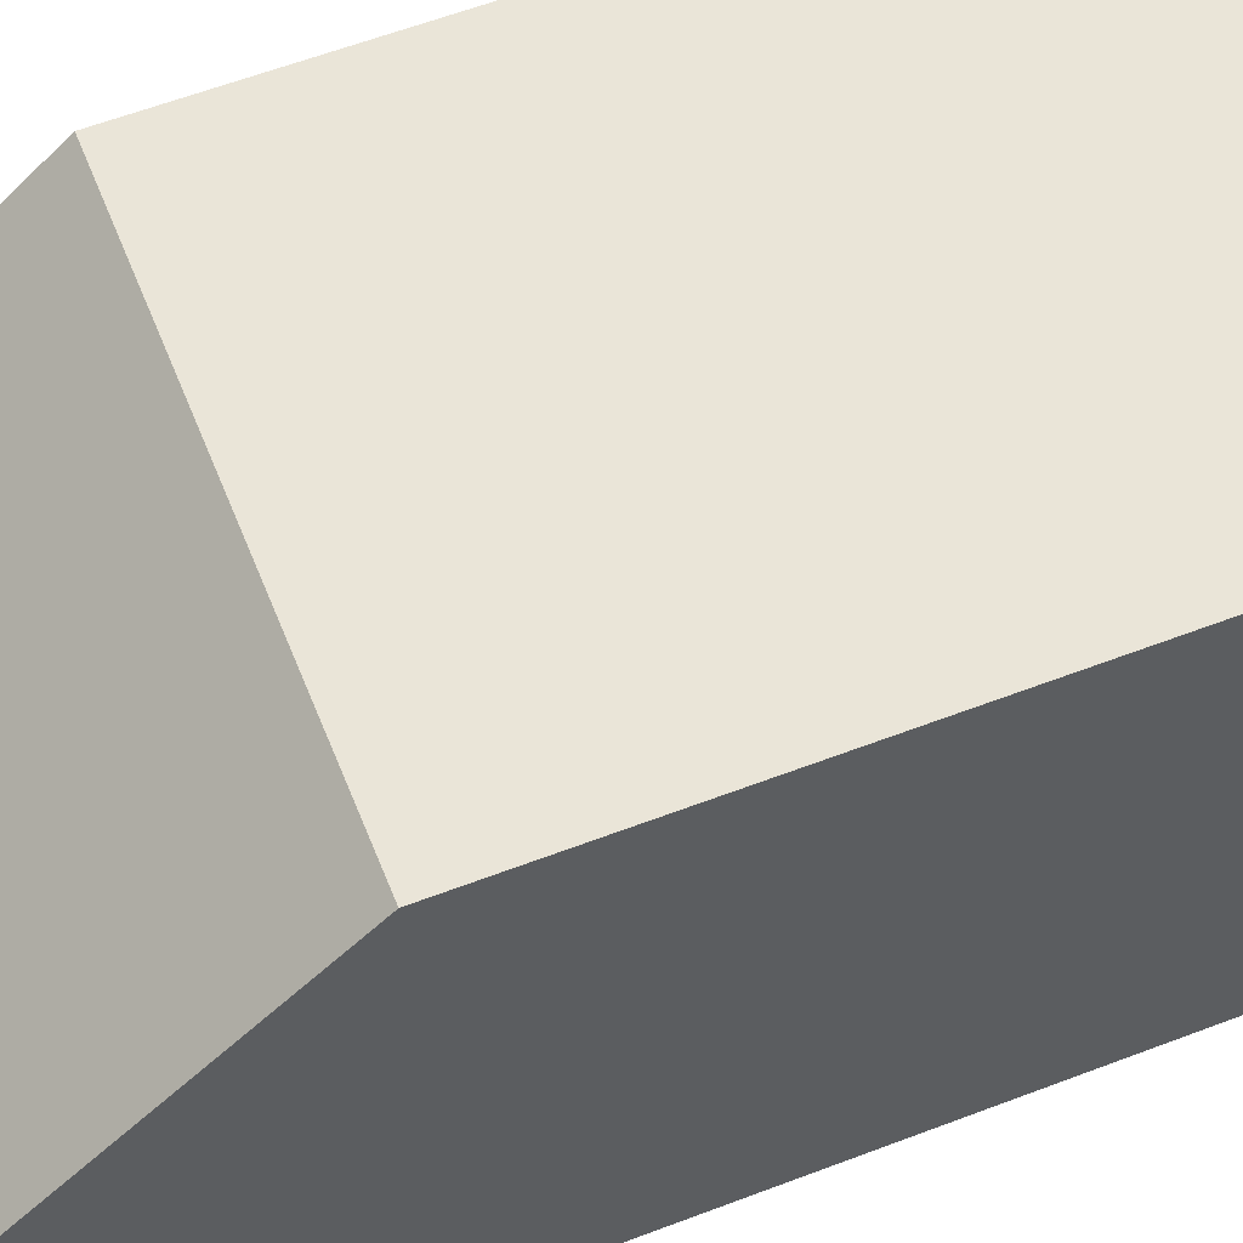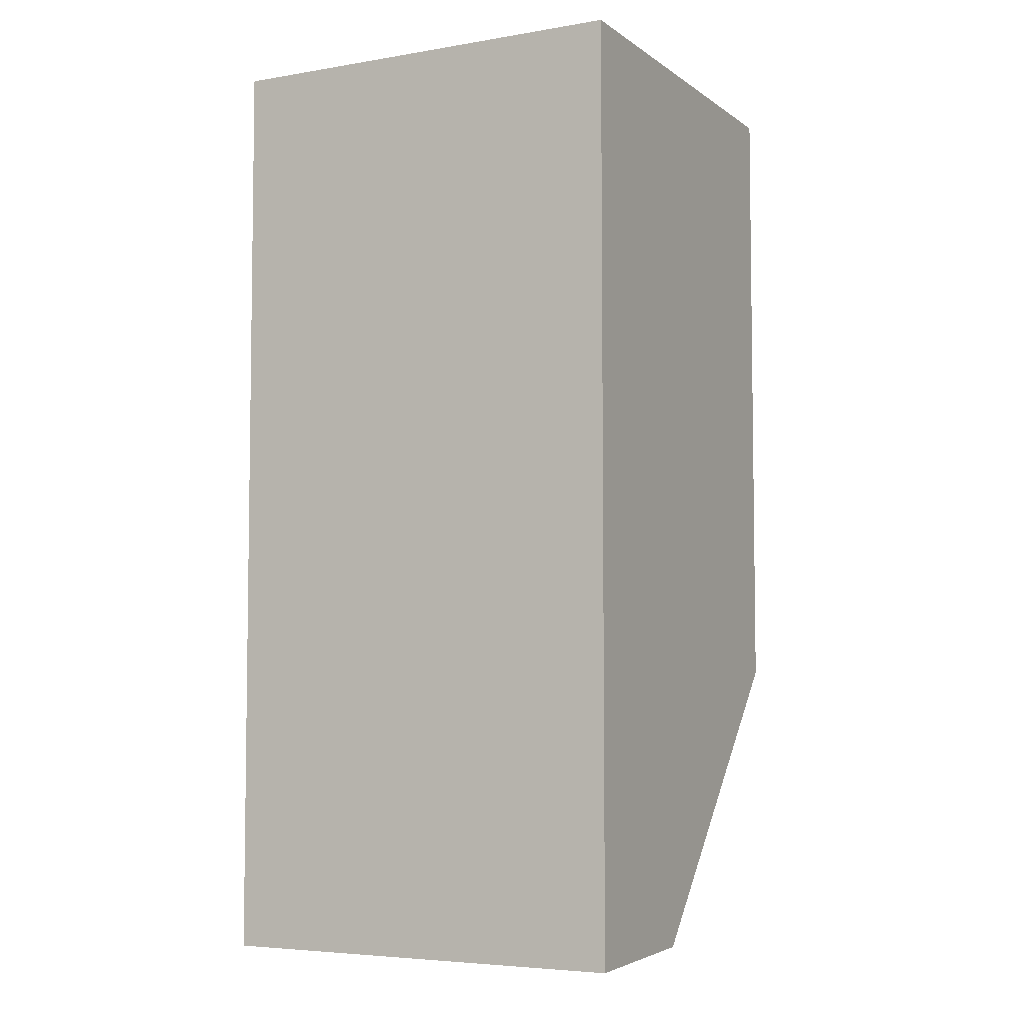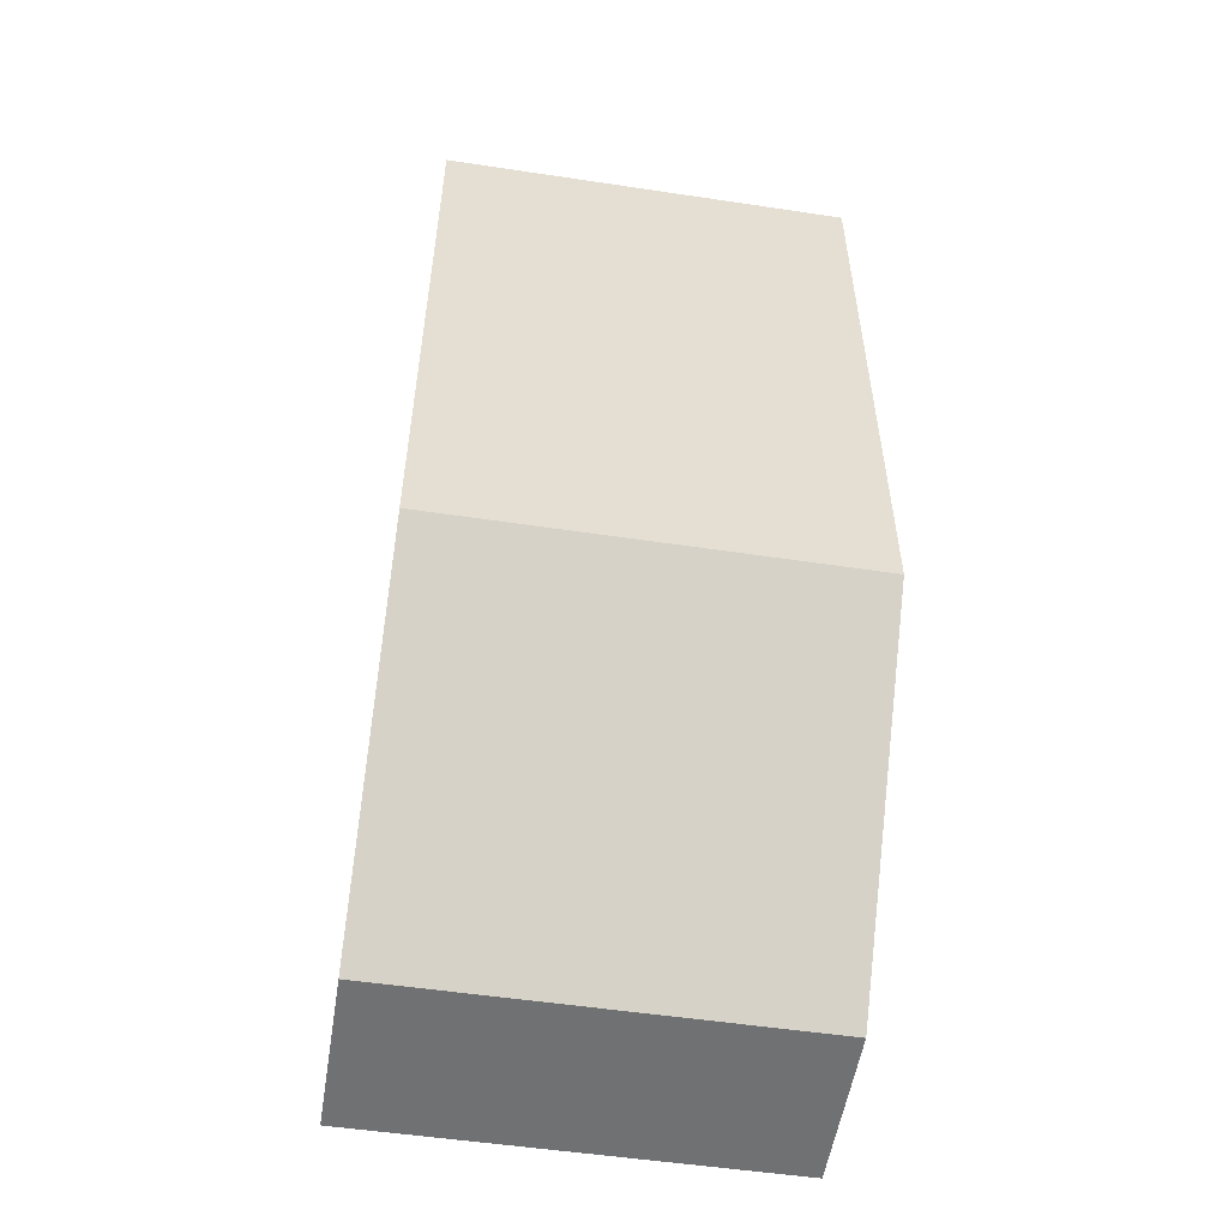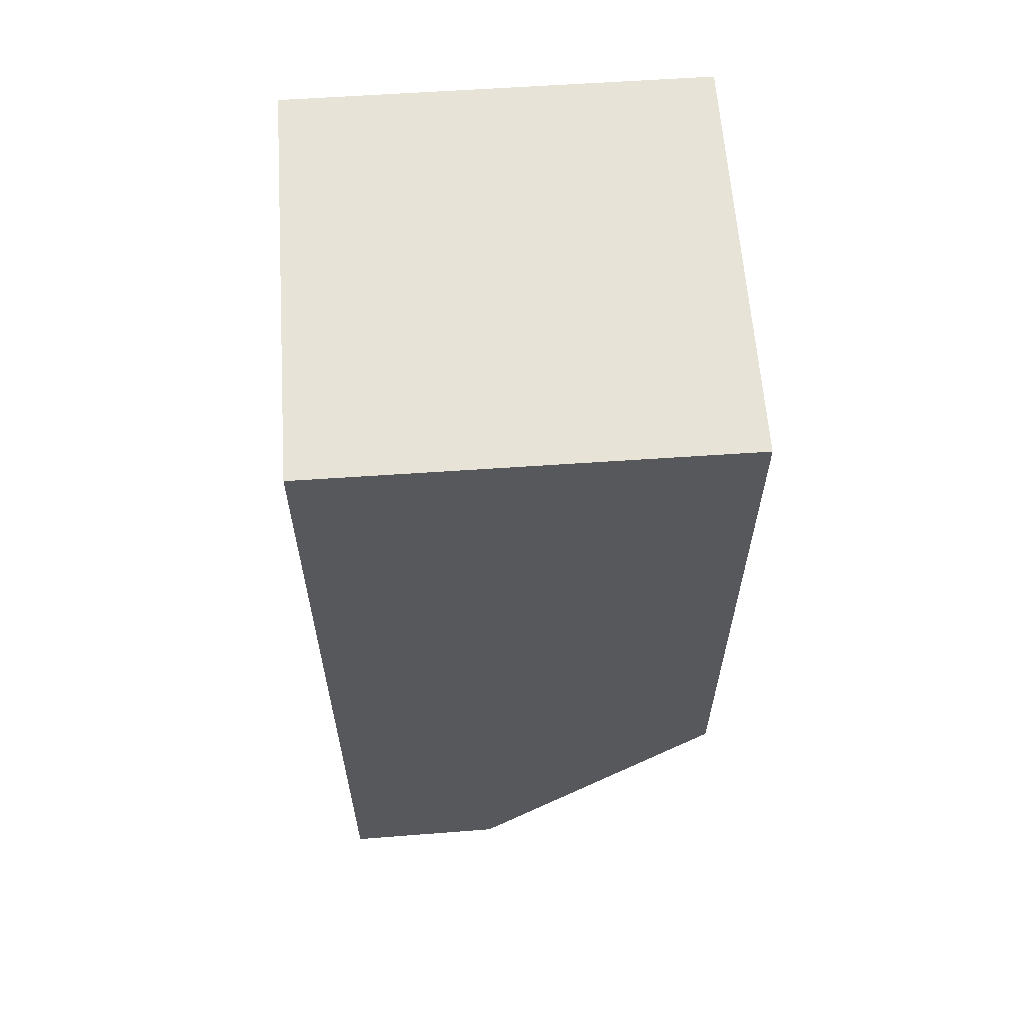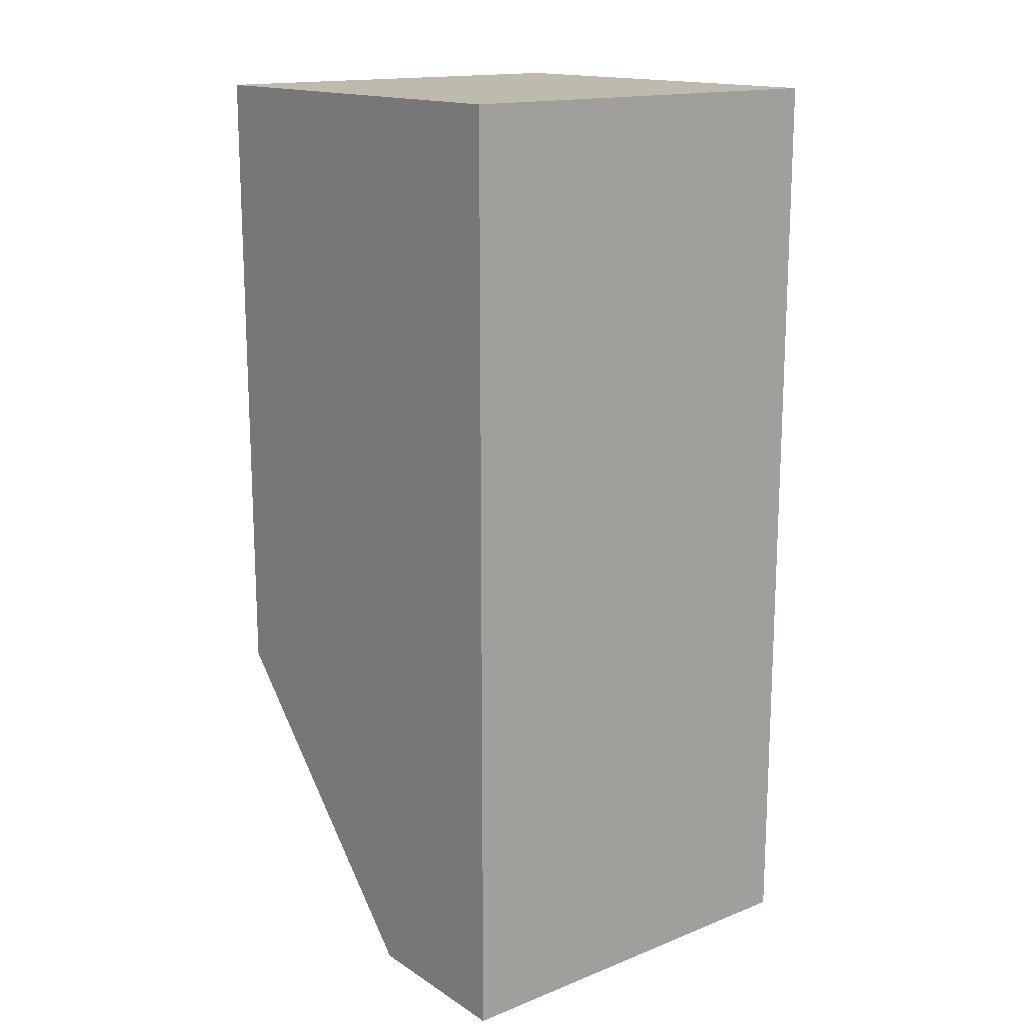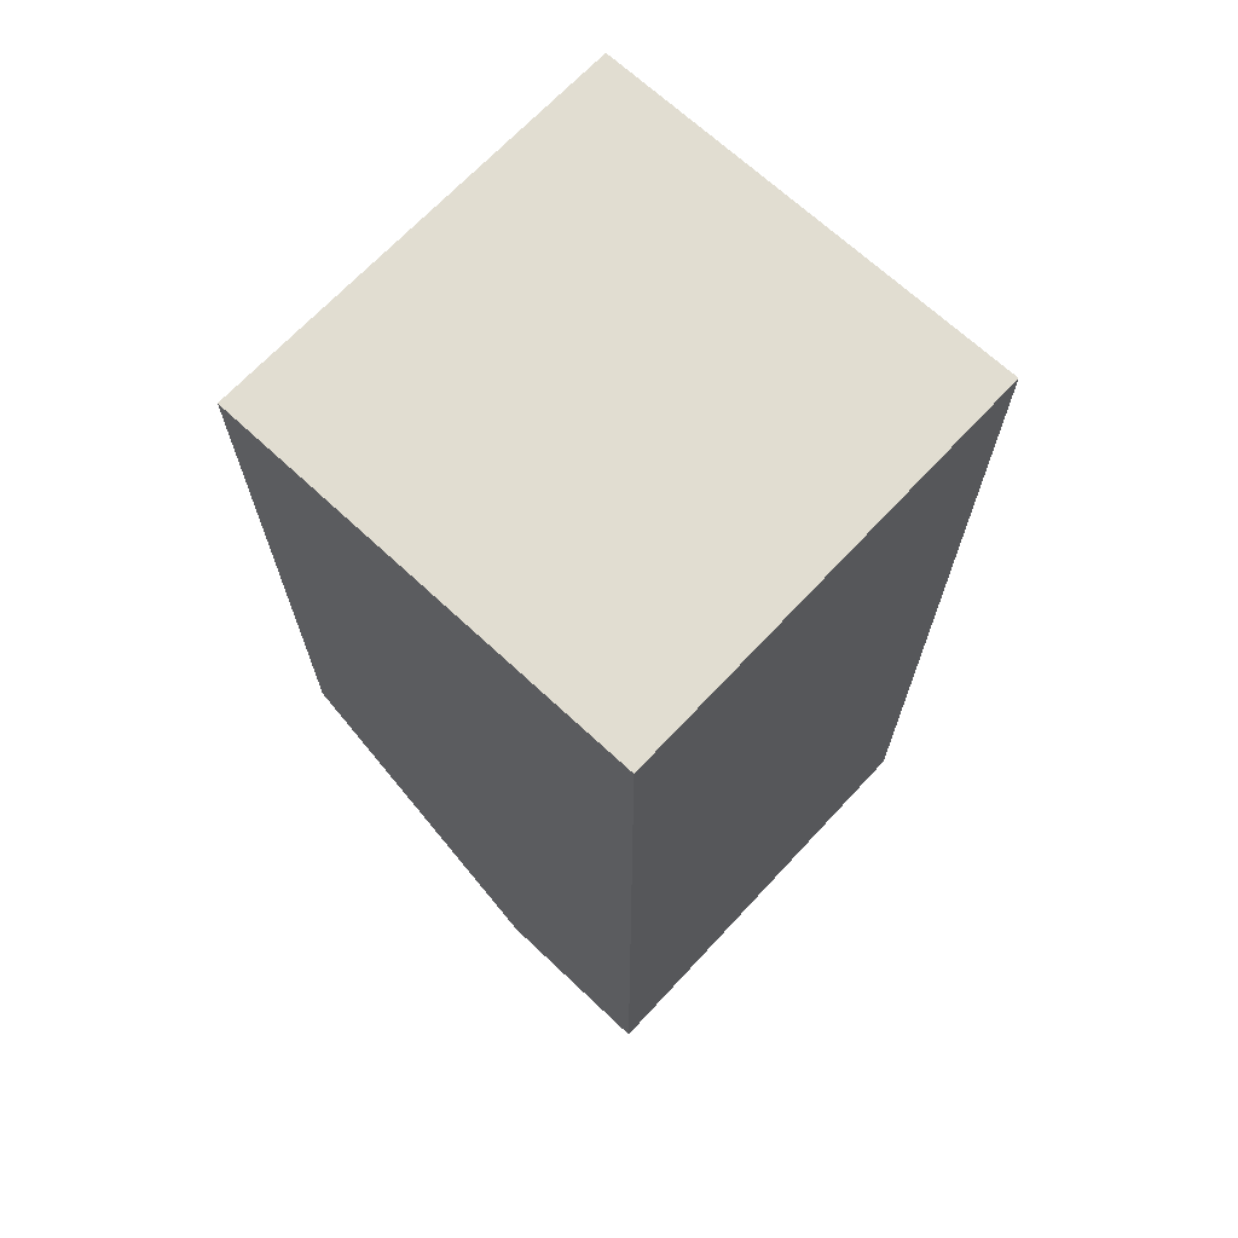
<metadata>
{"format":"obj","ext":"obj","renderer":"f3d","projection":"perspective","resolution":1024,"background":"white","views":[{"elev":58.9,"azim":-111.6,"up":"+Y"},{"elev":-5.2,"azim":27.6,"up":"+Z"},{"elev":-53.4,"azim":170.9,"up":"+Z"},{"elev":61.5,"azim":86.0,"up":"+Z"},{"elev":15.7,"azim":-39.2,"up":"+Z"},{"elev":68.8,"azim":-47.0,"up":"+Z"}]}
</metadata>
<code>
o Cube
v -1 1 1.083
v -1 -1 1.083
v -1 1 -2
v -1 -1 -2
v 1 1 1.083
v 1 -1 1.083
v 1 1 -2
v 1 -1 -2
v 1 -1 -3.373
v 1 -0.2071 -3.35
v -1 -0.2071 -3.35
v -1 -1 -3.373
f 1 5 7 3
f 8 7 5 6
f 2 1 3 4
f 6 5 1 2
f 12 11 10 9
f 4 3 11 12
f 7 8 9 10
f 8 4 12 9
f 6 2 4 8
f 3 7 10 11

</code>
